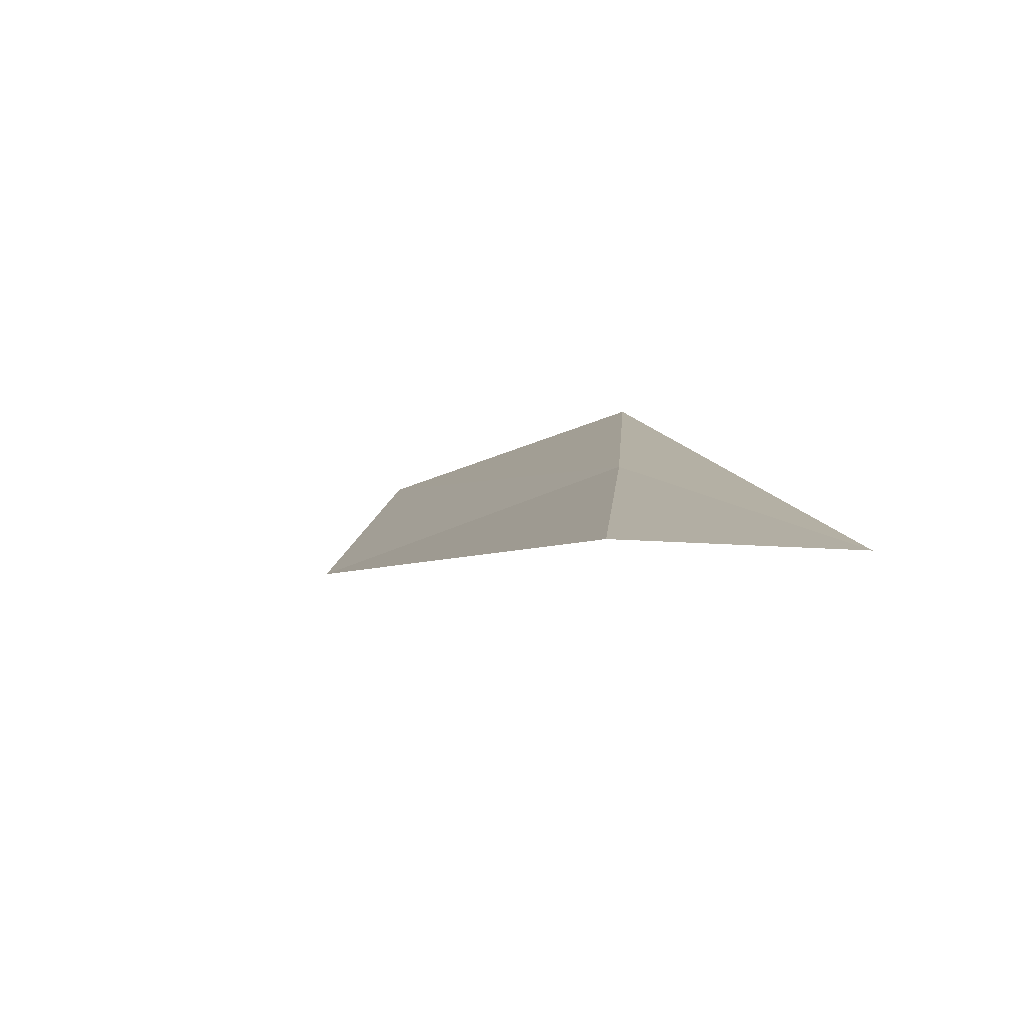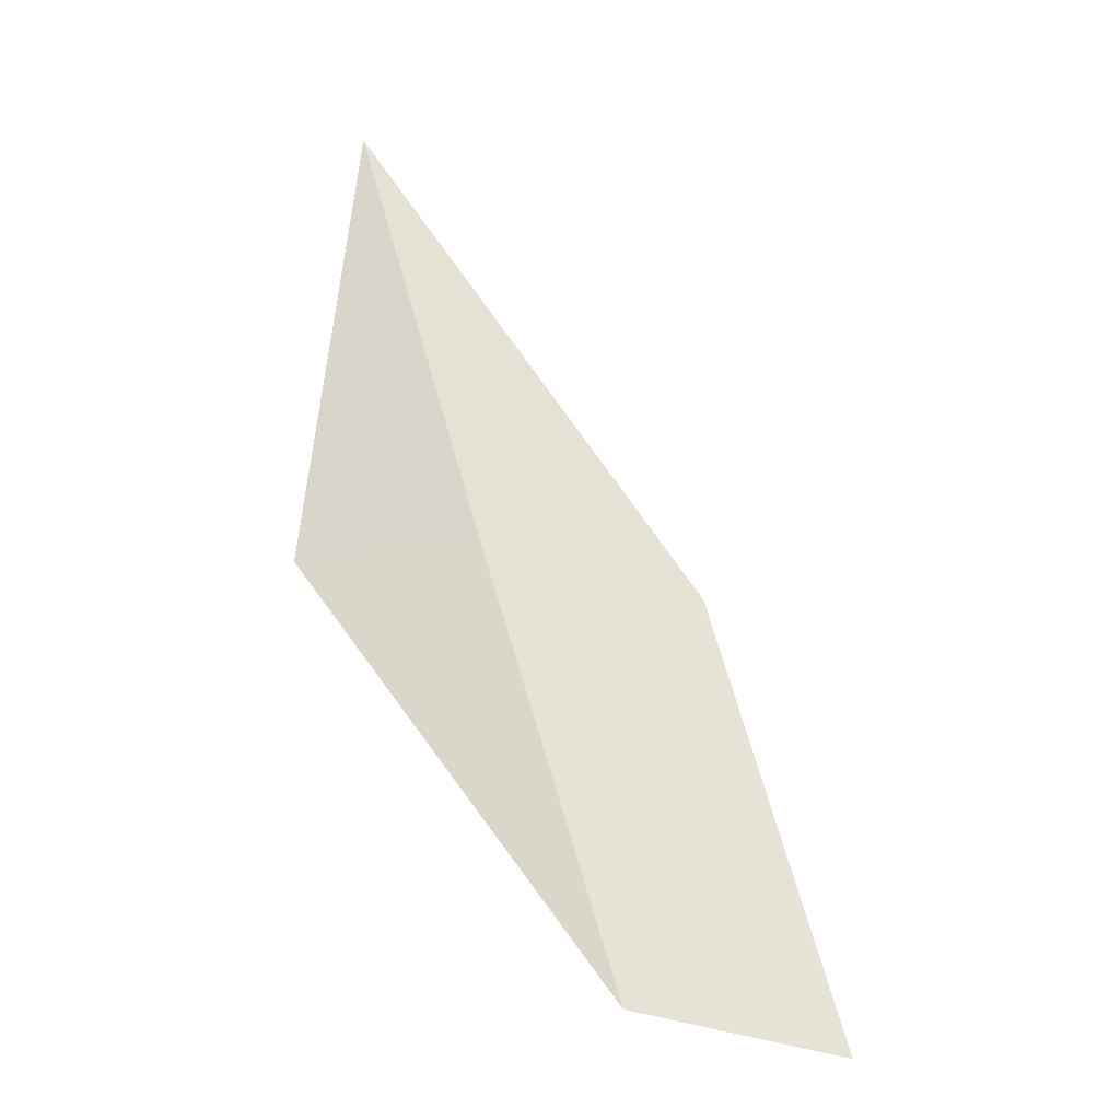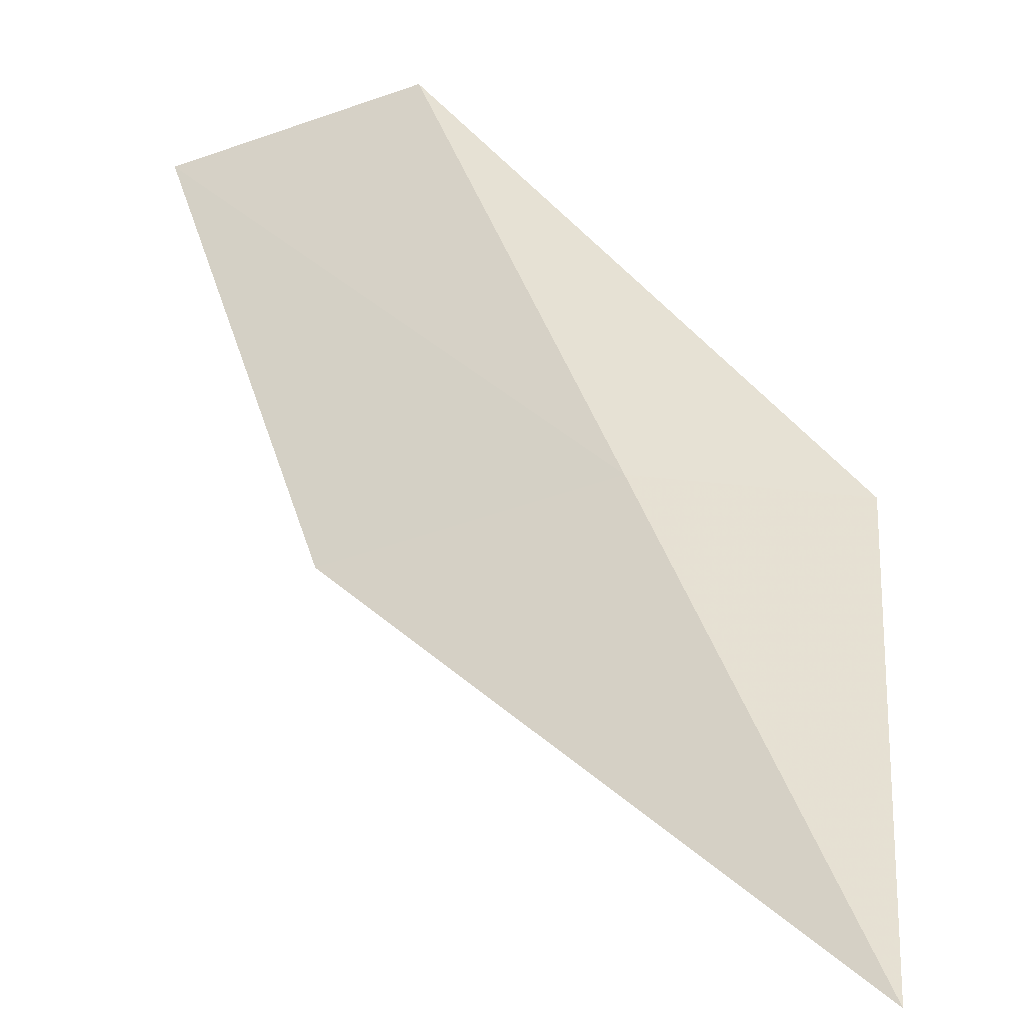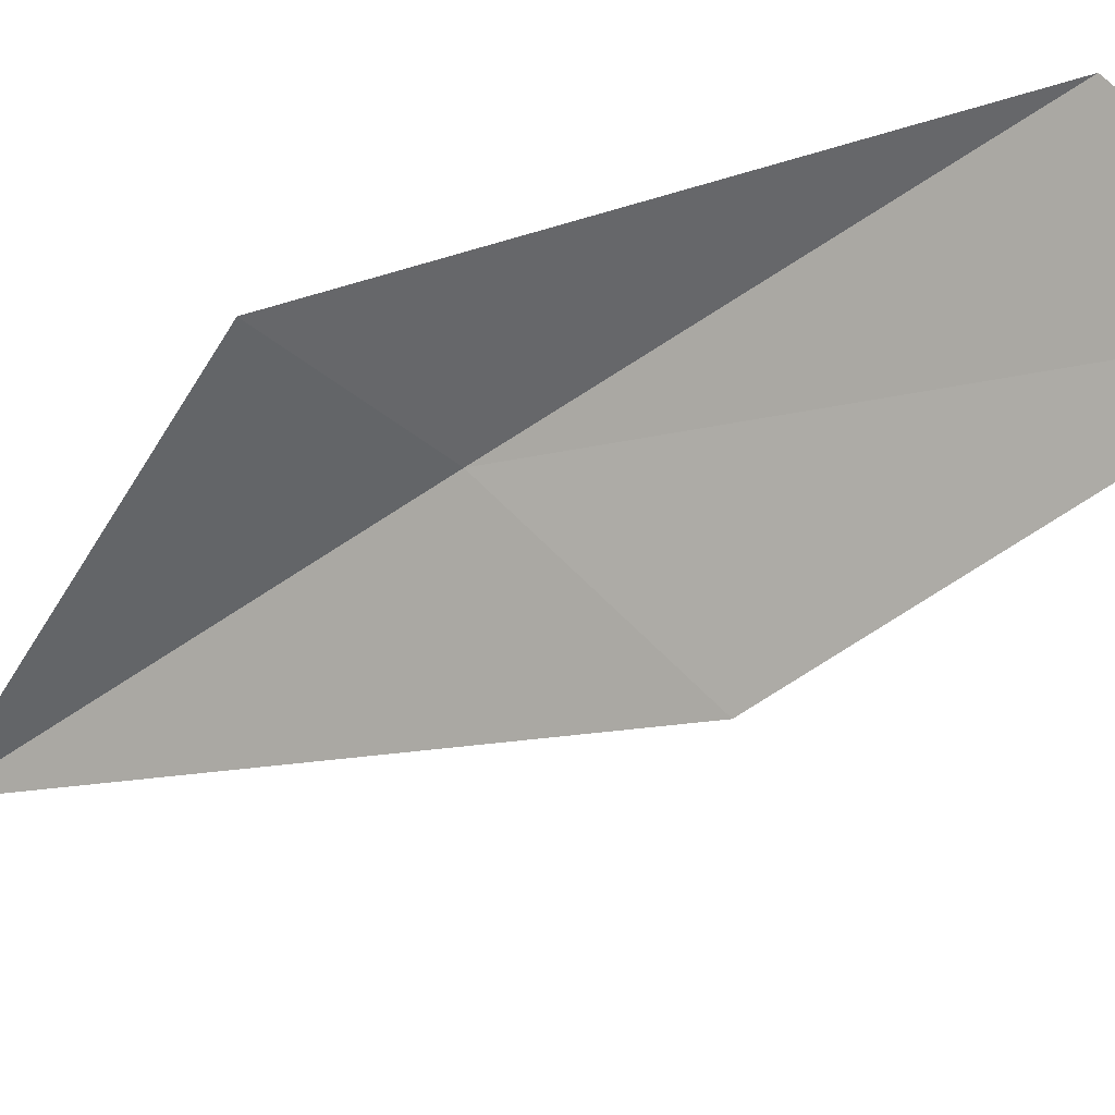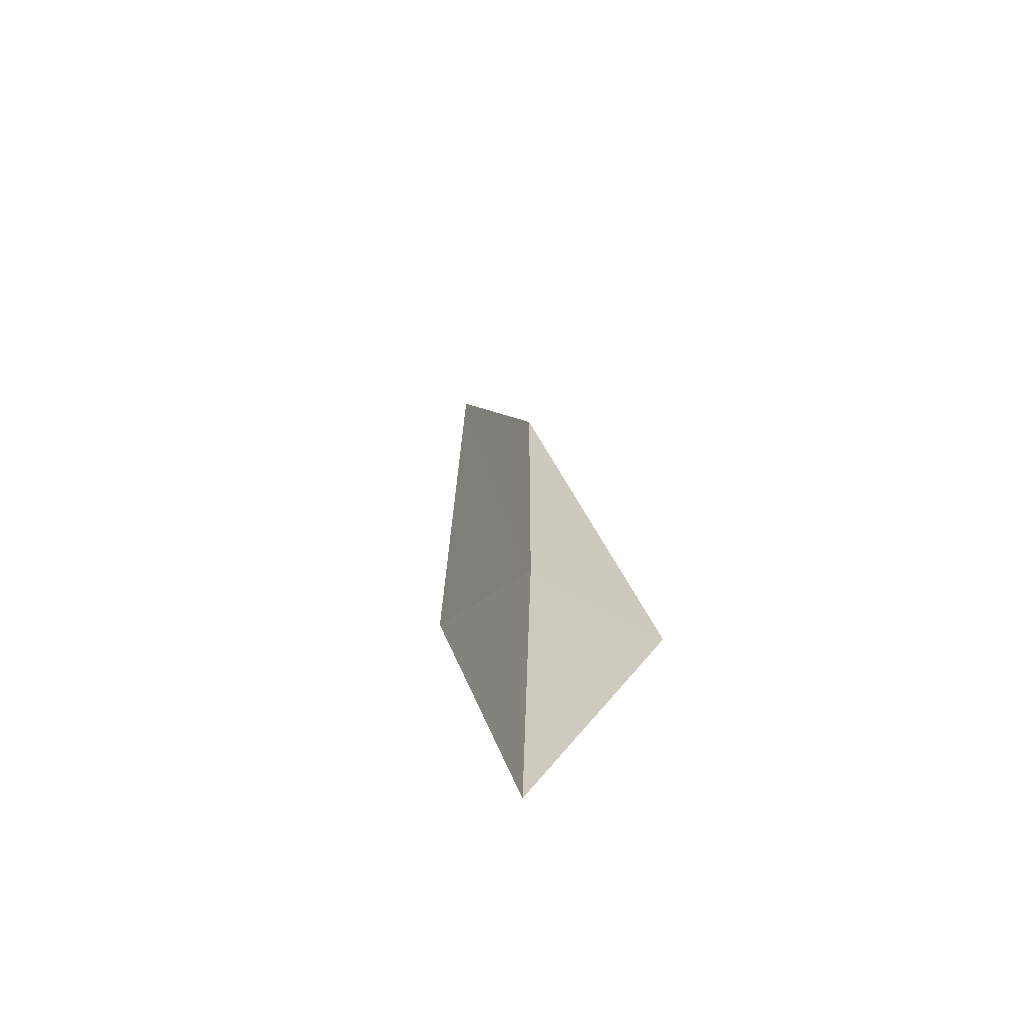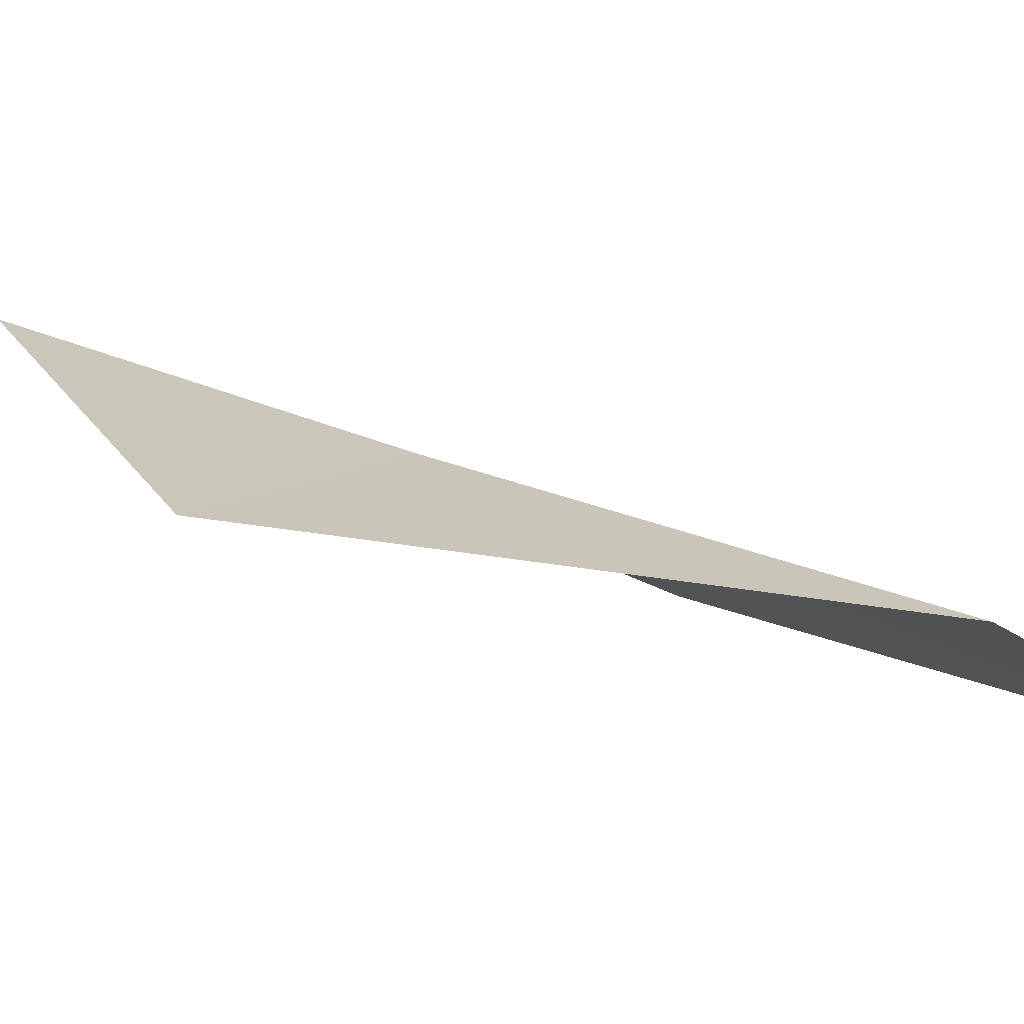
<metadata>
{"format":"obj","ext":"obj","renderer":"f3d","projection":"perspective","resolution":1024,"background":"white","views":[{"elev":18.4,"azim":18.6,"up":"+Y"},{"elev":-40.5,"azim":-179.5,"up":"+Z"},{"elev":56.5,"azim":-2.7,"up":"+Y"},{"elev":-72.3,"azim":141.7,"up":"+Y"},{"elev":-47.7,"azim":-48.8,"up":"+Z"},{"elev":0.8,"azim":149.0,"up":"+Y"}]}
</metadata>
<code>
v 24.54 -16.33 34.87
v 22.43 -17.32 34.87
v 25.76 -15.29 39.23
v 26.26 -16.73 34.87
v 21.32 -18.16 30.51
v 23.28 -17.29 30.51
f 1 3 2
f 1 5 6
f 1 2 5
f 1 6 4
f 1 4 3

</code>
